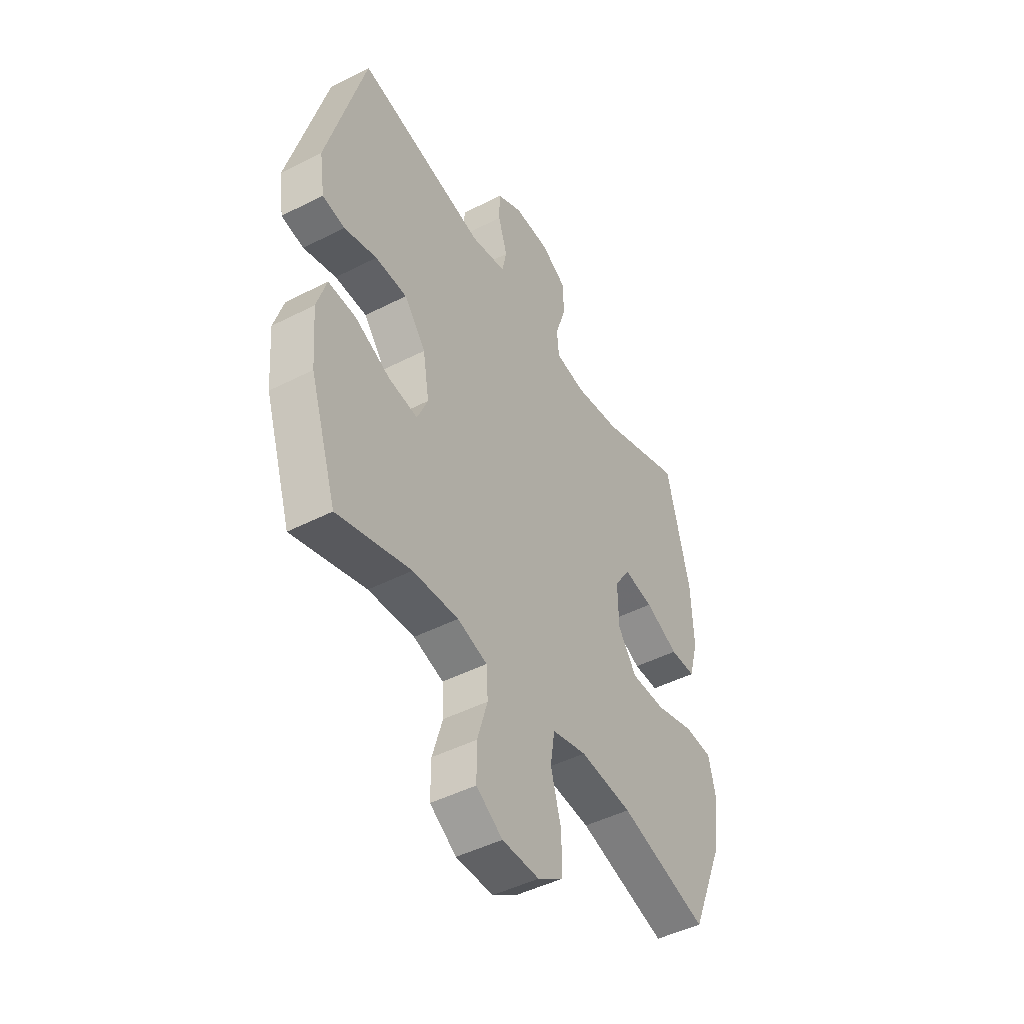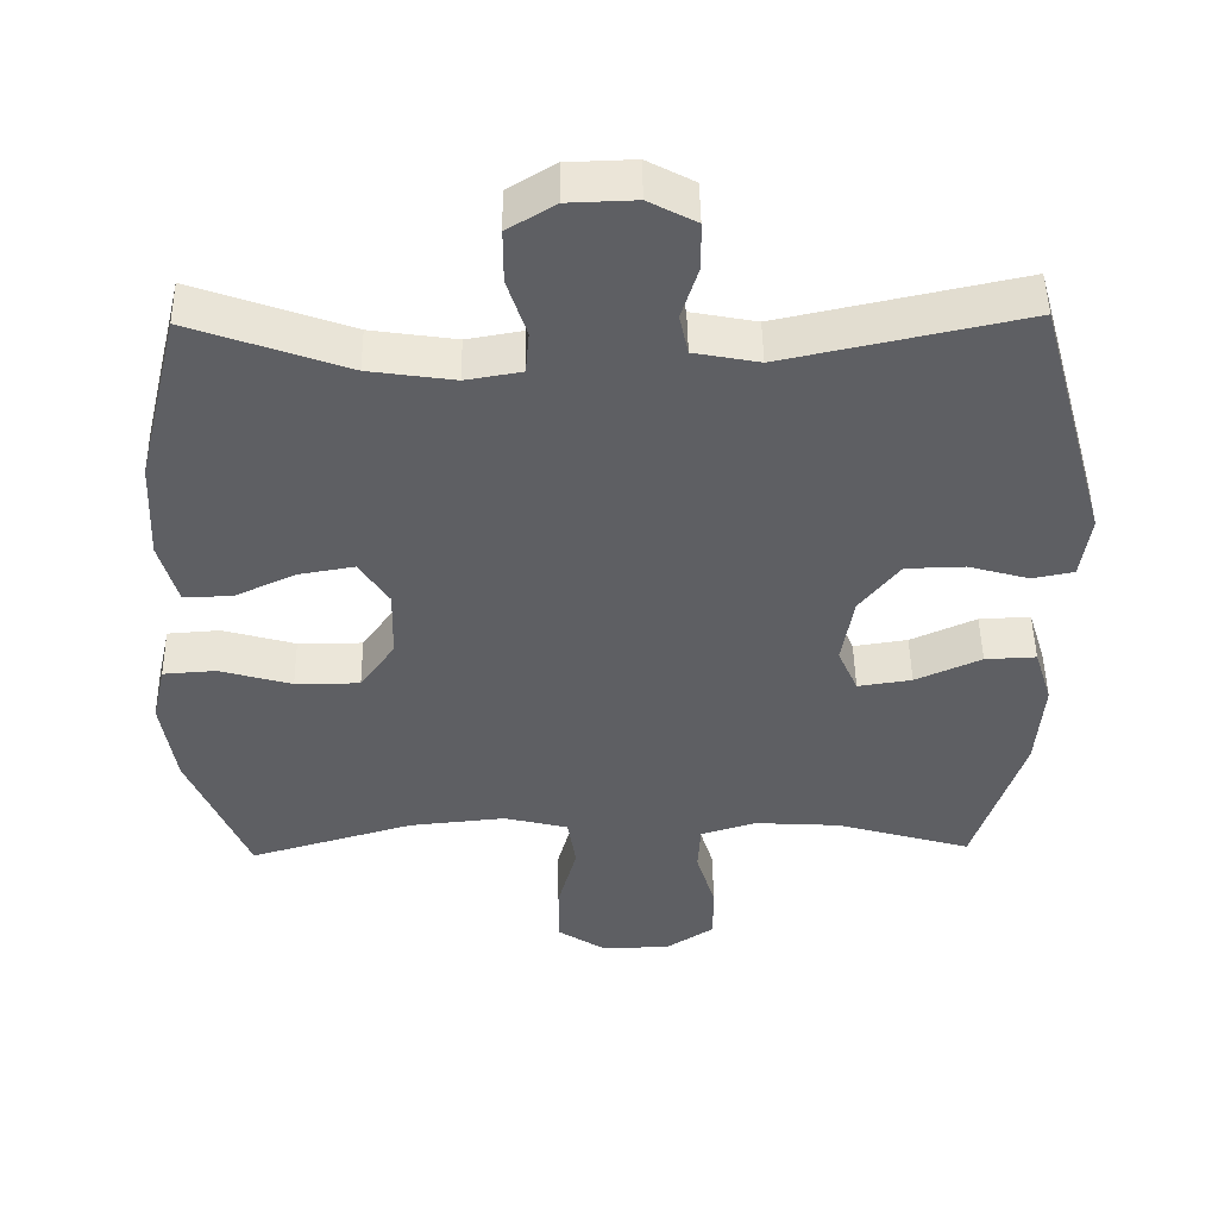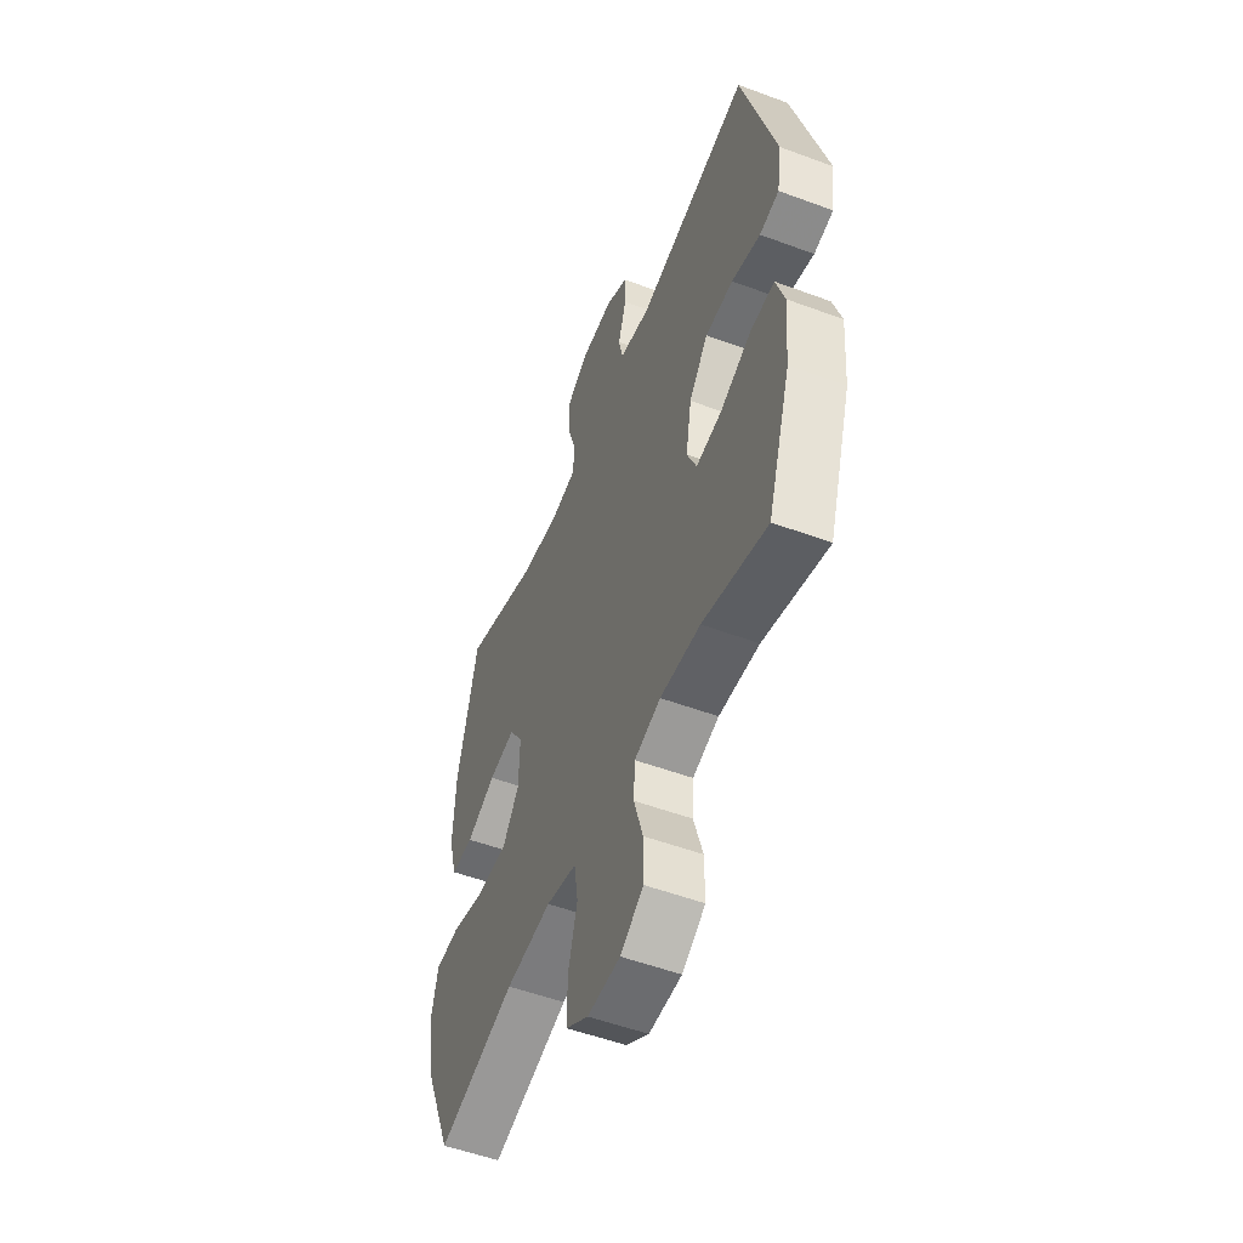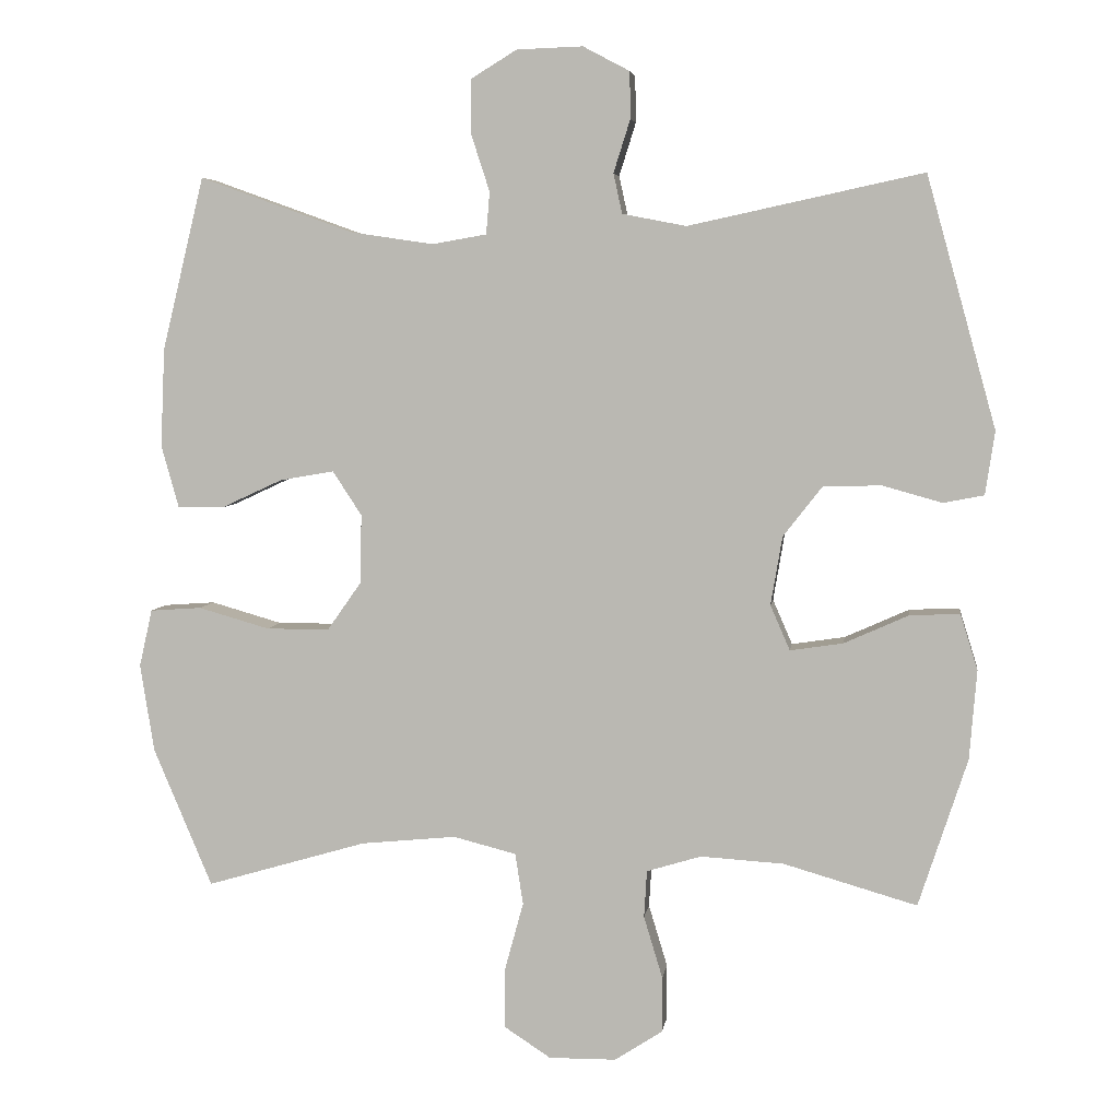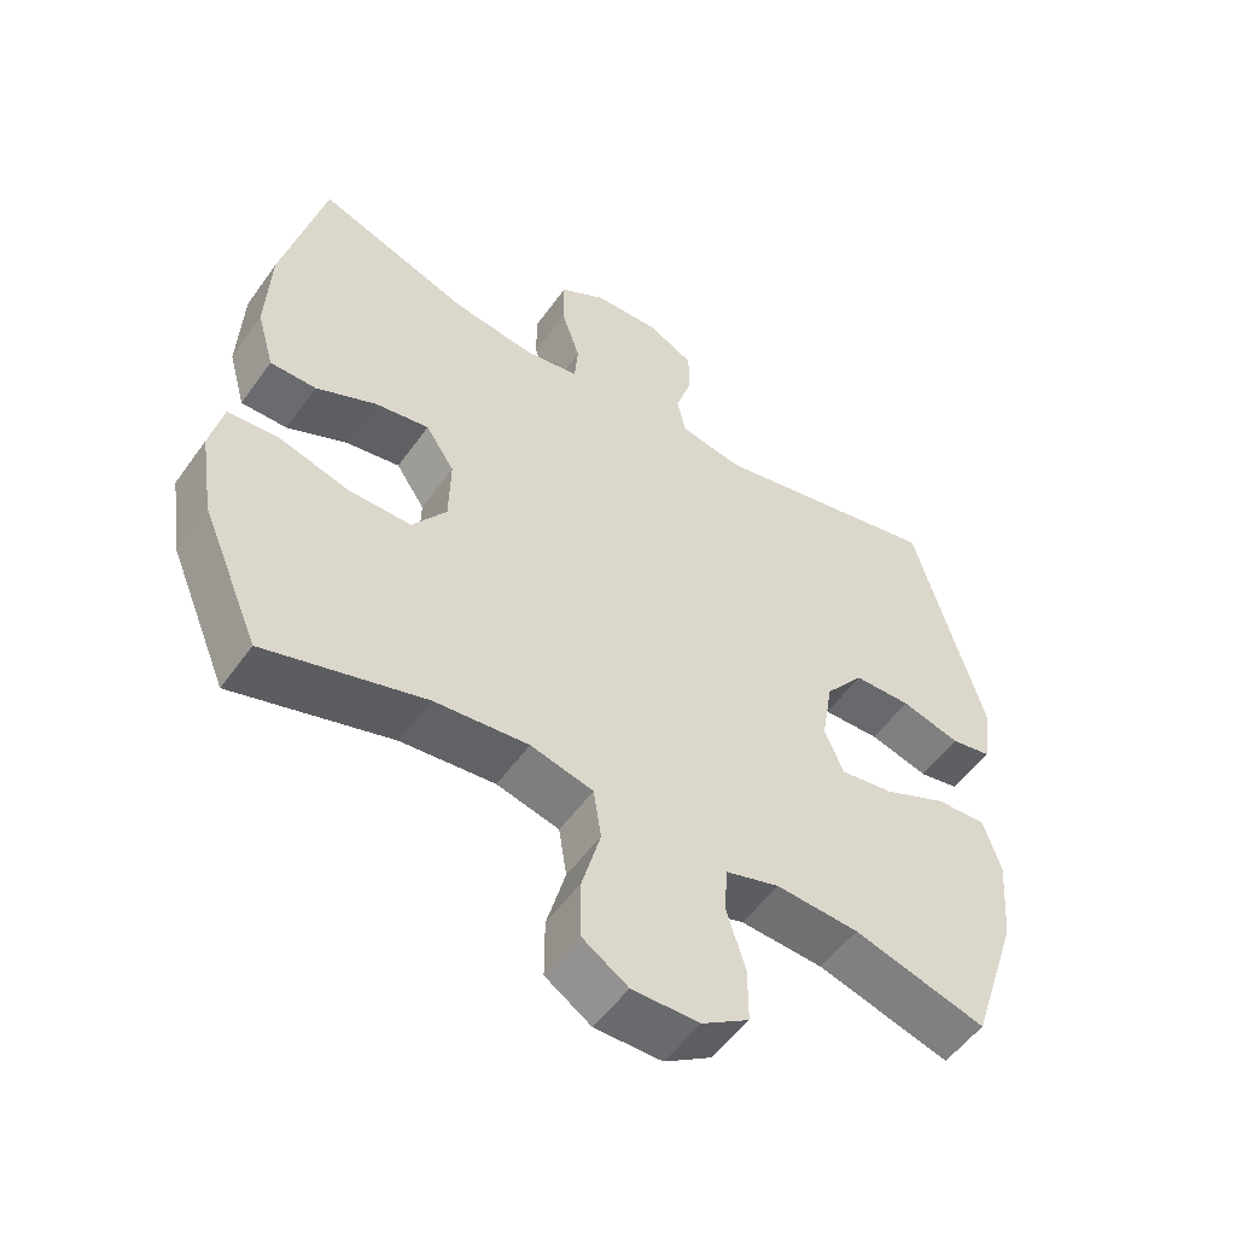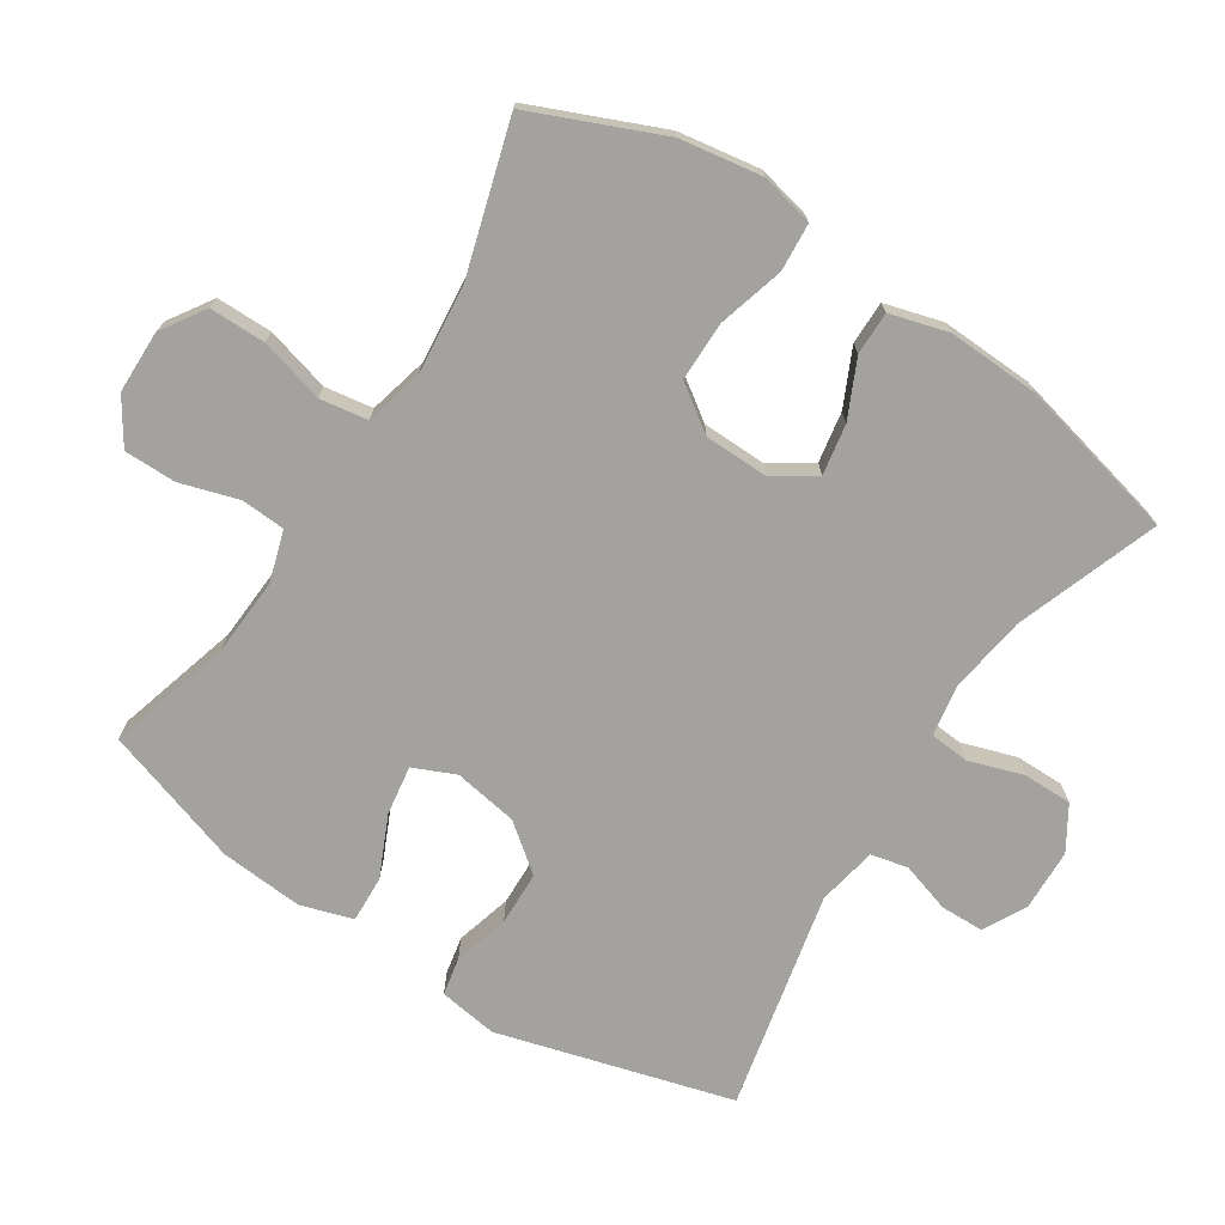
<metadata>
{"format":"obj","ext":"obj","renderer":"f3d","projection":"perspective","resolution":1024,"background":"white","views":[{"elev":-46.2,"azim":120.4,"up":"+Z"},{"elev":48.0,"azim":-0.9,"up":"+Z"},{"elev":-53.1,"azim":68.3,"up":"+Z"},{"elev":5.4,"azim":7.8,"up":"+Z"},{"elev":-53.4,"azim":-34.6,"up":"+Z"},{"elev":-72.6,"azim":-122.8,"up":"+Y"}]}
</metadata>
<code>
v -0.5 0.07 -0.5
v -0.581 0.07 -0.308
v -0.6 0.07 -0.187
v -0.582 0.07 -0.108
v -0.511 0.07 -0.103
v -0.413 0.07 -0.131
v -0.326 0.07 -0.131
v -0.279 0.07 -0.064
v -0.277 0.07 0.031
v -0.317 0.07 0.092
v -0.392 0.07 0.079
v -0.476 0.07 0.04
v -0.54 0.07 0.04
v -0.564 0.07 0.126
v -0.558 0.07 0.262
v -0.5 0.07 0.5
v -0.289 0.07 0.424
v -0.174 0.07 0.407
v -0.099 0.07 0.42
v -0.094 0.07 0.478
v -0.12 0.07 0.558
v -0.12 0.07 0.631
v -0.056 0.07 0.67
v 0.035 0.07 0.673
v 0.099 0.07 0.639
v 0.1 0.07 0.575
v 0.077 0.07 0.502
v 0.089 0.07 0.447
v 0.177 0.07 0.43
v 0.5 0.07 0.5
v 0.596 0.07 0.154
v 0.583 0.07 0.067
v 0.527 0.07 0.056
v 0.445 0.07 0.079
v 0.365 0.07 0.077
v 0.311 0.07 0.008
v 0.295 0.07 -0.087
v 0.322 0.07 -0.149
v 0.395 0.07 -0.138
v 0.484 0.07 -0.098
v 0.553 0.07 -0.095
v 0.577 0.07 -0.172
v 0.567 0.07 -0.295
v 0.5 0.07 -0.5
v 0.316 0.07 -0.447
v 0.201 0.07 -0.44
v 0.126 0.07 -0.463
v 0.122 0.07 -0.528
v 0.148 0.07 -0.614
v 0.148 0.07 -0.691
v 0.082 0.07 -0.734
v -0.011 0.07 -0.735
v -0.075 0.07 -0.693
v -0.075 0.07 -0.61
v -0.049 0.07 -0.515
v -0.06 0.07 -0.444
v -0.147 0.07 -0.422
v -0.278 0.07 -0.435
v -0.5 0 -0.5
v -0.581 0 -0.308
v -0.6 0 -0.187
v -0.582 0 -0.108
v -0.511 0 -0.103
v -0.413 0 -0.131
v -0.326 0 -0.131
v -0.279 0 -0.064
v -0.277 0 0.031
v -0.317 0 0.092
v -0.392 0 0.079
v -0.476 0 0.04
v -0.54 0 0.04
v -0.564 0 0.126
v -0.558 0 0.262
v -0.5 0 0.5
v -0.289 0 0.424
v -0.174 0 0.407
v -0.099 0 0.42
v -0.094 0 0.478
v -0.12 0 0.558
v -0.12 0 0.631
v -0.056 0 0.67
v 0.035 0 0.673
v 0.099 0 0.639
v 0.1 0 0.575
v 0.077 0 0.502
v 0.089 0 0.447
v 0.177 0 0.43
v 0.5 0 0.5
v 0.596 0 0.154
v 0.583 0 0.067
v 0.527 0 0.056
v 0.445 0 0.079
v 0.365 0 0.077
v 0.311 0 0.008
v 0.295 0 -0.087
v 0.322 0 -0.149
v 0.395 0 -0.138
v 0.484 0 -0.098
v 0.553 0 -0.095
v 0.577 0 -0.172
v 0.567 0 -0.295
v 0.5 0 -0.5
v 0.316 0 -0.447
v 0.201 0 -0.44
v 0.126 0 -0.463
v 0.122 0 -0.528
v 0.148 0 -0.614
v 0.148 0 -0.691
v 0.082 0 -0.734
v -0.011 0 -0.735
v -0.075 0 -0.693
v -0.075 0 -0.61
v -0.049 0 -0.515
v -0.06 0 -0.444
v -0.147 0 -0.422
v -0.278 0 -0.435
f 53 54 55
f 52 53 55
f 51 52 55
f 50 51 55
f 49 50 55
f 48 49 55
f 47 48 55 56
f 46 47 56 57
f 43 44 45
f 42 43 45
f 41 42 45
f 40 41 45
f 39 40 45
f 38 39 45 46
f 37 38 46 57
f 32 33 34
f 31 32 34
f 30 31 34
f 29 30 34
f 28 29 34 35
f 25 26 27
f 24 25 27
f 23 24 27
f 22 23 27
f 21 22 27
f 20 21 27
f 19 20 27 28
f 28 35 36
f 19 28 36
f 18 19 36
f 15 16 17
f 14 15 17
f 13 14 17
f 12 13 17
f 11 12 17
f 10 11 17 18
f 4 5 6
f 3 4 6
f 2 3 6
f 1 2 6
f 58 1 6
f 58 6 7
f 57 58 7 8
f 37 57 8 9
f 18 36 37
f 10 18 37
f 9 10 37
f 113 112 111
f 113 111 110
f 113 110 109
f 113 109 108
f 113 108 107
f 113 107 106
f 114 113 106 105
f 115 114 105 104
f 103 102 101
f 103 101 100
f 103 100 99
f 103 99 98
f 103 98 97
f 104 103 97 96
f 115 104 96 95
f 92 91 90
f 92 90 89
f 92 89 88
f 92 88 87
f 93 92 87 86
f 85 84 83
f 85 83 82
f 85 82 81
f 85 81 80
f 85 80 79
f 85 79 78
f 86 85 78 77
f 94 93 86
f 94 86 77
f 94 77 76
f 75 74 73
f 75 73 72
f 75 72 71
f 75 71 70
f 75 70 69
f 76 75 69 68
f 64 63 62
f 64 62 61
f 64 61 60
f 64 60 59
f 64 59 116
f 65 64 116
f 66 65 116 115
f 67 66 115 95
f 95 94 76
f 95 76 68
f 95 68 67
f 1 59 60 2
f 2 60 61 3
f 3 61 62 4
f 4 62 63 5
f 5 63 64 6
f 6 64 65 7
f 7 65 66 8
f 8 66 67 9
f 9 67 68 10
f 10 68 69 11
f 11 69 70 12
f 12 70 71 13
f 13 71 72 14
f 14 72 73 15
f 15 73 74 16
f 16 74 75 17
f 17 75 76 18
f 18 76 77 19
f 19 77 78 20
f 20 78 79 21
f 21 79 80 22
f 22 80 81 23
f 23 81 82 24
f 24 82 83 25
f 25 83 84 26
f 26 84 85 27
f 27 85 86 28
f 28 86 87 29
f 29 87 88 30
f 30 88 89 31
f 31 89 90 32
f 32 90 91 33
f 33 91 92 34
f 34 92 93 35
f 35 93 94 36
f 36 94 95 37
f 37 95 96 38
f 38 96 97 39
f 39 97 98 40
f 40 98 99 41
f 41 99 100 42
f 42 100 101 43
f 43 101 102 44
f 44 102 103 45
f 45 103 104 46
f 46 104 105 47
f 47 105 106 48
f 48 106 107 49
f 49 107 108 50
f 50 108 109 51
f 51 109 110 52
f 52 110 111 53
f 53 111 112 54
f 54 112 113 55
f 55 113 114 56
f 56 114 115 57
f 57 115 116 58
f 58 116 59 1

</code>
